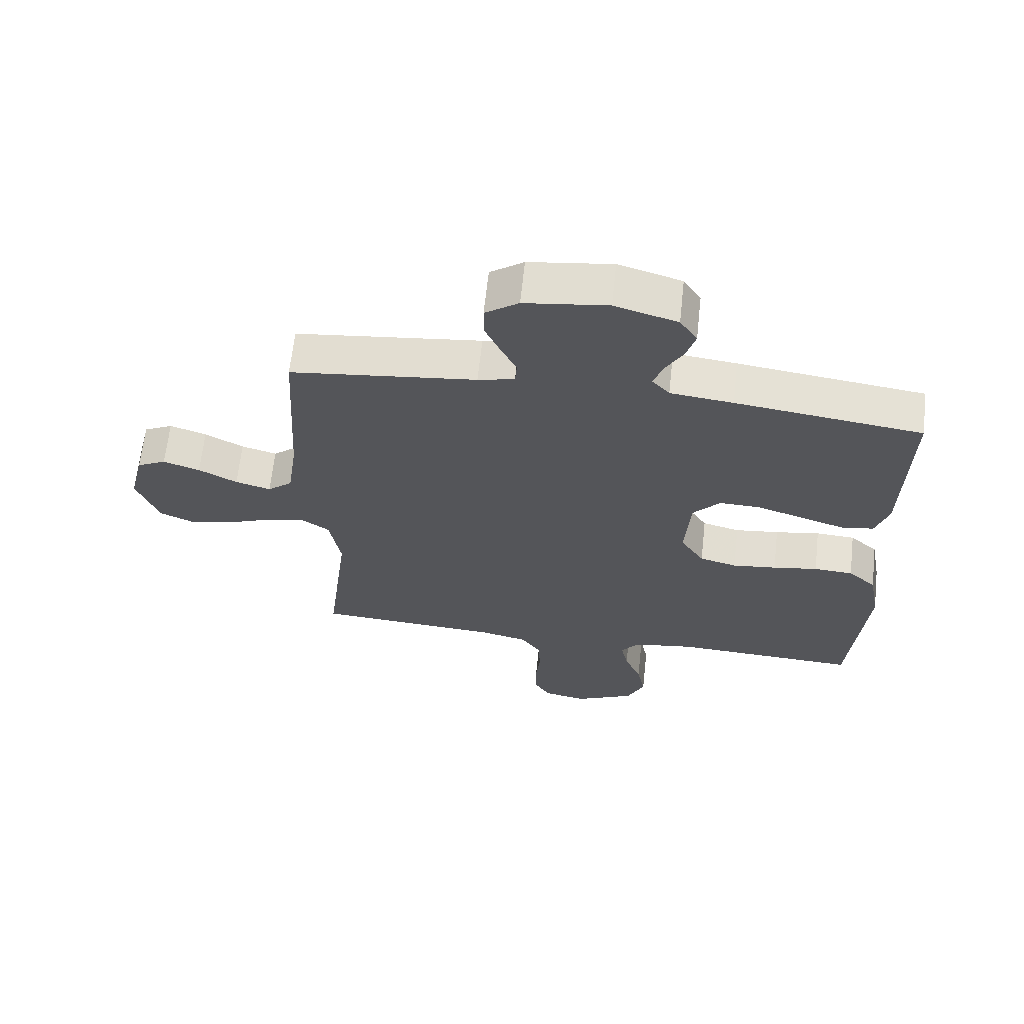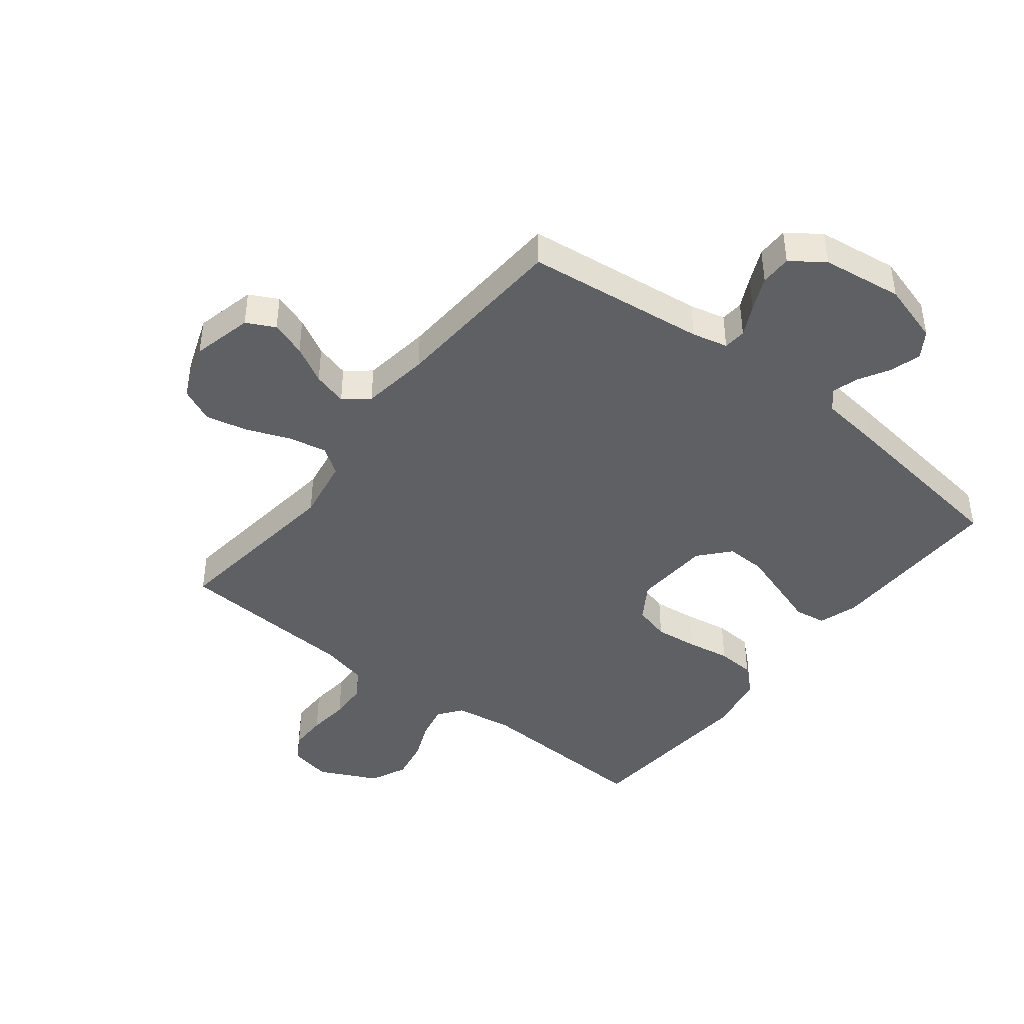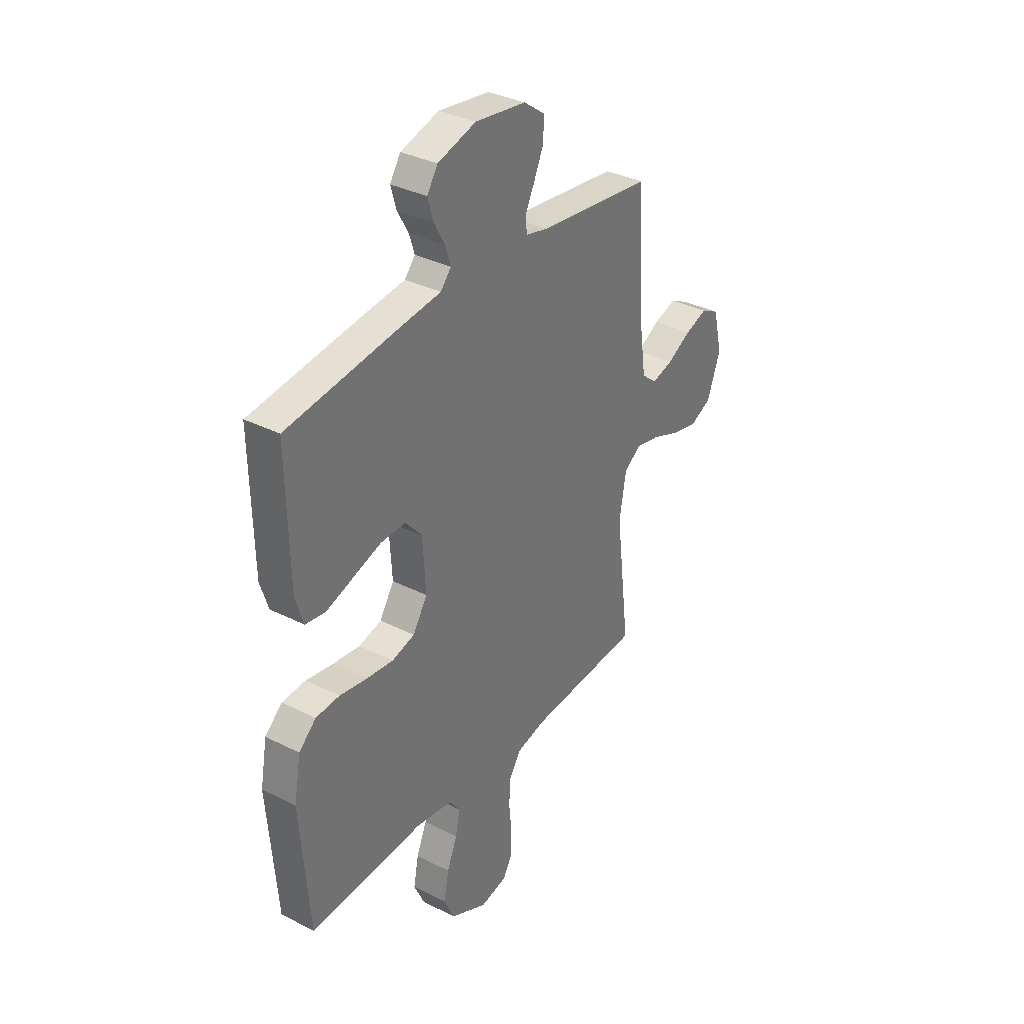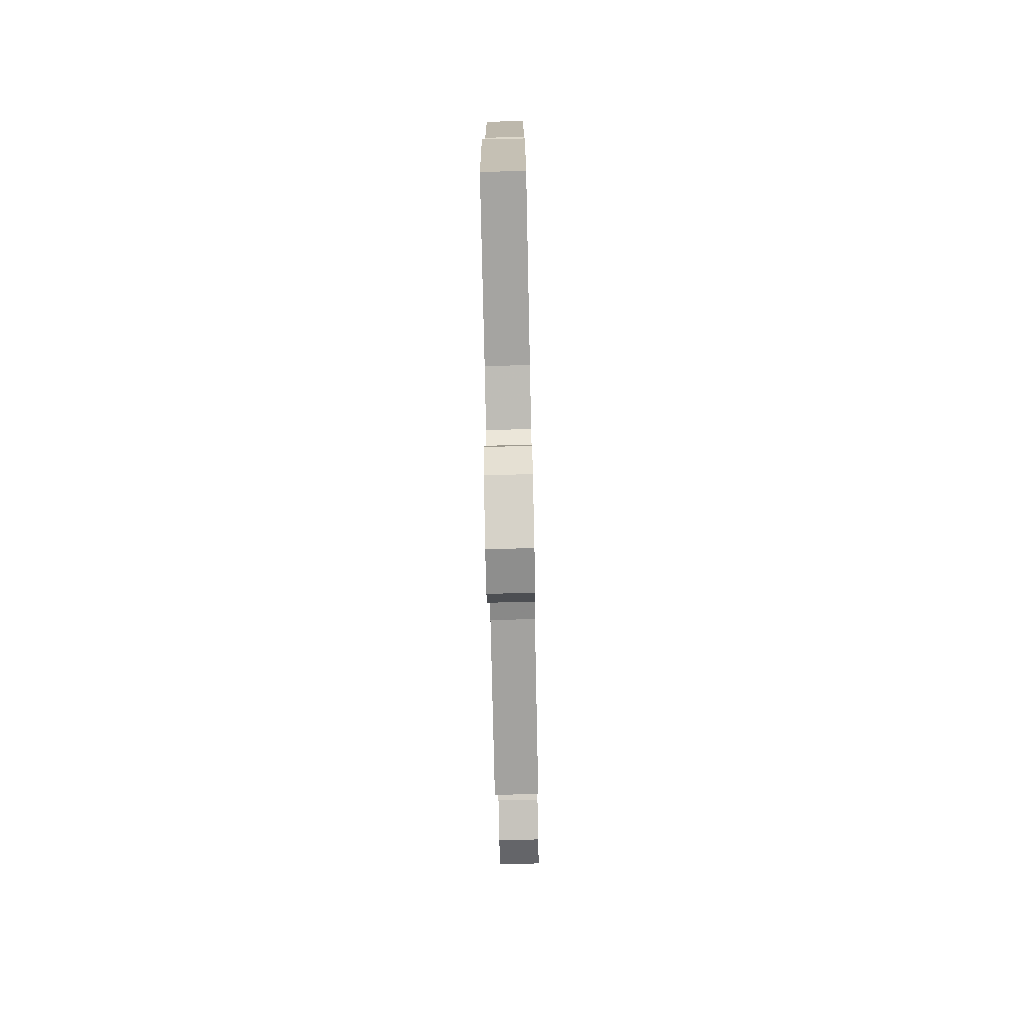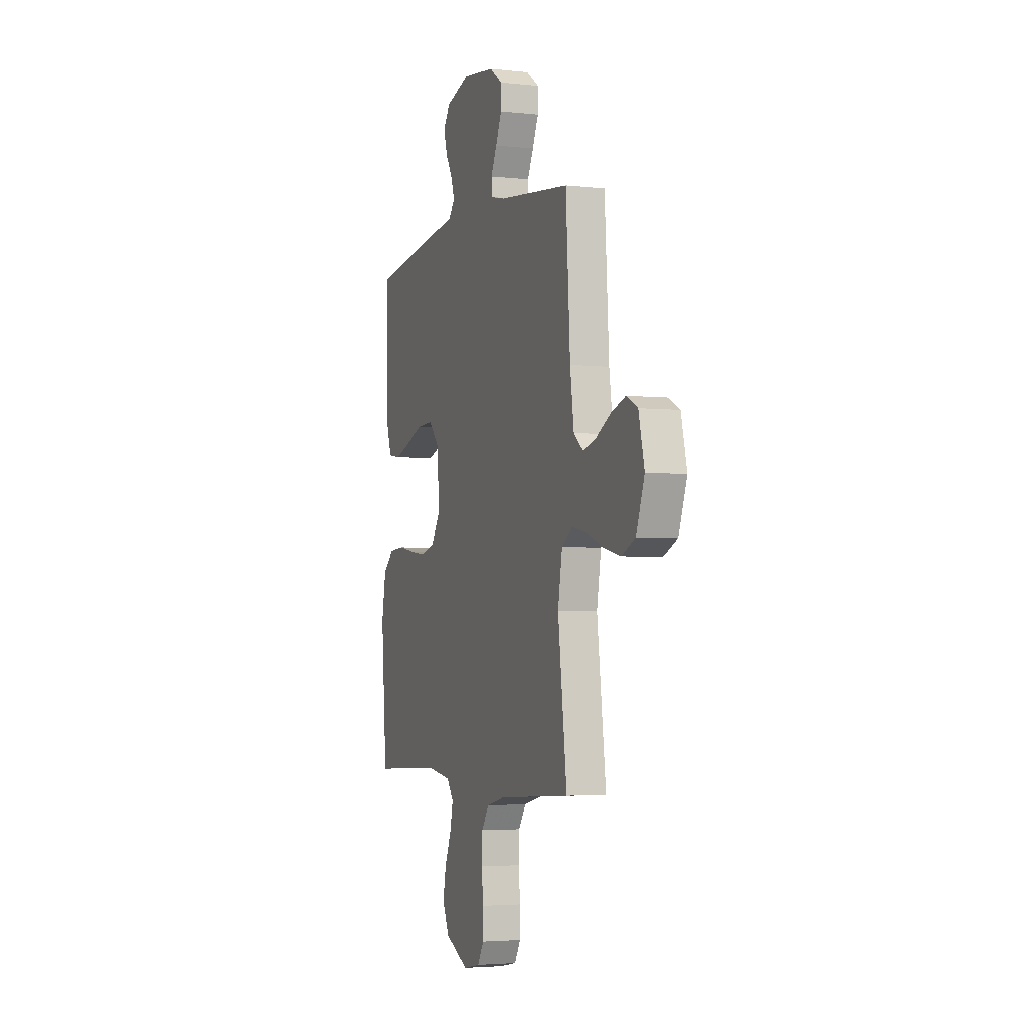
<metadata>
{"format":"obj","ext":"obj","renderer":"f3d","projection":"perspective","resolution":1024,"background":"white","views":[{"elev":65.1,"azim":6.2,"up":"+Z"},{"elev":-43.1,"azim":-38.0,"up":"+Y"},{"elev":34.3,"azim":124.3,"up":"+Z"},{"elev":-76.1,"azim":91.2,"up":"+Z"},{"elev":-3.7,"azim":-110.2,"up":"+Z"}]}
</metadata>
<code>
v -0.5 0.07 0.5
v -0.2 0.07 0.535
v -0.141 0.07 0.549
v -0.138 0.07 0.587
v -0.163 0.07 0.638
v -0.188 0.07 0.694
v -0.188 0.07 0.746
v -0.134 0.07 0.785
v 0 0.07 0.803
v 0.101 0.07 0.773
v 0.129 0.07 0.73
v 0.114 0.07 0.679
v 0.085 0.07 0.628
v 0.071 0.07 0.584
v 0.099 0.07 0.552
v 0.2 0.07 0.54
v 0.5 0.07 0.5
v 0.494 0.07 0.2
v 0.473 0.07 0.135
v 0.421 0.07 0.127
v 0.351 0.07 0.15
v 0.275 0.07 0.175
v 0.209 0.07 0.177
v 0.165 0.07 0.127
v 0.157 0.07 0
v 0.195 0.07 -0.06
v 0.255 0.07 -0.076
v 0.326 0.07 -0.068
v 0.398 0.07 -0.056
v 0.461 0.07 -0.06
v 0.506 0.07 -0.101
v 0.524 0.07 -0.2
v 0.5 0.07 -0.5
v 0.2 0.07 -0.486
v 0.102 0.07 -0.501
v 0.073 0.07 -0.54
v 0.085 0.07 -0.597
v 0.112 0.07 -0.662
v 0.125 0.07 -0.73
v 0.097 0.07 -0.791
v 0 0.07 -0.838
v -0.07 0.07 -0.824
v -0.096 0.07 -0.78
v -0.096 0.07 -0.717
v -0.089 0.07 -0.648
v -0.092 0.07 -0.584
v -0.123 0.07 -0.537
v -0.2 0.07 -0.519
v -0.5 0.07 -0.5
v -0.463 0.07 -0.2
v -0.481 0.07 -0.096
v -0.526 0.07 -0.065
v -0.59 0.07 -0.078
v -0.661 0.07 -0.106
v -0.731 0.07 -0.122
v -0.788 0.07 -0.096
v -0.823 0.07 0
v -0.799 0.07 0.1
v -0.752 0.07 0.124
v -0.693 0.07 0.104
v -0.631 0.07 0.07
v -0.574 0.07 0.054
v -0.534 0.07 0.087
v -0.518 0.07 0.2
v -0.5 0 0.5
v -0.2 0 0.535
v -0.141 0 0.549
v -0.138 0 0.587
v -0.163 0 0.638
v -0.188 0 0.694
v -0.188 0 0.746
v -0.134 0 0.785
v 0 0 0.803
v 0.101 0 0.773
v 0.129 0 0.73
v 0.114 0 0.679
v 0.085 0 0.628
v 0.071 0 0.584
v 0.099 0 0.552
v 0.2 0 0.54
v 0.5 0 0.5
v 0.494 0 0.2
v 0.473 0 0.135
v 0.421 0 0.127
v 0.351 0 0.15
v 0.275 0 0.175
v 0.209 0 0.177
v 0.165 0 0.127
v 0.157 0 0
v 0.195 0 -0.06
v 0.255 0 -0.076
v 0.326 0 -0.068
v 0.398 0 -0.056
v 0.461 0 -0.06
v 0.506 0 -0.101
v 0.524 0 -0.2
v 0.5 0 -0.5
v 0.2 0 -0.486
v 0.102 0 -0.501
v 0.073 0 -0.54
v 0.085 0 -0.597
v 0.112 0 -0.662
v 0.125 0 -0.73
v 0.097 0 -0.791
v 0 0 -0.838
v -0.07 0 -0.824
v -0.096 0 -0.78
v -0.096 0 -0.717
v -0.089 0 -0.648
v -0.092 0 -0.584
v -0.123 0 -0.537
v -0.2 0 -0.519
v -0.5 0 -0.5
v -0.463 0 -0.2
v -0.481 0 -0.096
v -0.526 0 -0.065
v -0.59 0 -0.078
v -0.661 0 -0.106
v -0.731 0 -0.122
v -0.788 0 -0.096
v -0.823 0 0
v -0.799 0 0.1
v -0.752 0 0.124
v -0.693 0 0.104
v -0.631 0 0.07
v -0.574 0 0.054
v -0.534 0 0.087
v -0.518 0 0.2
f 59 60 61
f 58 59 61
f 57 58 61
f 56 57 61
f 55 56 61
f 54 55 61
f 53 54 61
f 52 53 61 62
f 51 52 62 63
f 48 49 50
f 47 48 50 51
f 43 44 45
f 42 43 45
f 41 42 45
f 40 41 45
f 39 40 45
f 38 39 45
f 37 38 45
f 36 37 45 46
f 35 36 46 47
f 32 33 34
f 31 32 34
f 30 31 34
f 29 30 34
f 28 29 34
f 27 28 34 35
f 47 51 63
f 35 47 63
f 27 35 63
f 26 27 63
f 20 21 22
f 19 20 22
f 18 19 22
f 17 18 22
f 16 17 22
f 15 16 22
f 14 15 22 23
f 11 12 13
f 10 11 13
f 9 10 13
f 8 9 13
f 7 8 13
f 6 7 13
f 5 6 13
f 4 5 13
f 3 4 13 14
f 14 23 24
f 3 14 24
f 2 3 24
f 25 26 63 64
f 24 25 64
f 2 24 64
f 1 2 64
f 125 124 123
f 125 123 122
f 125 122 121
f 125 121 120
f 125 120 119
f 125 119 118
f 125 118 117
f 126 125 117 116
f 127 126 116 115
f 114 113 112
f 115 114 112 111
f 109 108 107
f 109 107 106
f 109 106 105
f 109 105 104
f 109 104 103
f 109 103 102
f 109 102 101
f 110 109 101 100
f 111 110 100 99
f 98 97 96
f 98 96 95
f 98 95 94
f 98 94 93
f 98 93 92
f 99 98 92 91
f 127 115 111
f 127 111 99
f 127 99 91
f 127 91 90
f 86 85 84
f 86 84 83
f 86 83 82
f 86 82 81
f 86 81 80
f 86 80 79
f 87 86 79 78
f 77 76 75
f 77 75 74
f 77 74 73
f 77 73 72
f 77 72 71
f 77 71 70
f 77 70 69
f 77 69 68
f 78 77 68 67
f 88 87 78
f 88 78 67
f 88 67 66
f 128 127 90 89
f 128 89 88
f 128 88 66
f 128 66 65
f 1 65 66 2
f 2 66 67 3
f 3 67 68 4
f 4 68 69 5
f 5 69 70 6
f 6 70 71 7
f 7 71 72 8
f 8 72 73 9
f 9 73 74 10
f 10 74 75 11
f 11 75 76 12
f 12 76 77 13
f 13 77 78 14
f 14 78 79 15
f 15 79 80 16
f 16 80 81 17
f 17 81 82 18
f 18 82 83 19
f 19 83 84 20
f 20 84 85 21
f 21 85 86 22
f 22 86 87 23
f 23 87 88 24
f 24 88 89 25
f 25 89 90 26
f 26 90 91 27
f 27 91 92 28
f 28 92 93 29
f 29 93 94 30
f 30 94 95 31
f 31 95 96 32
f 32 96 97 33
f 33 97 98 34
f 34 98 99 35
f 35 99 100 36
f 36 100 101 37
f 37 101 102 38
f 38 102 103 39
f 39 103 104 40
f 40 104 105 41
f 41 105 106 42
f 42 106 107 43
f 43 107 108 44
f 44 108 109 45
f 45 109 110 46
f 46 110 111 47
f 47 111 112 48
f 48 112 113 49
f 49 113 114 50
f 50 114 115 51
f 51 115 116 52
f 52 116 117 53
f 53 117 118 54
f 54 118 119 55
f 55 119 120 56
f 56 120 121 57
f 57 121 122 58
f 58 122 123 59
f 59 123 124 60
f 60 124 125 61
f 61 125 126 62
f 62 126 127 63
f 63 127 128 64
f 64 128 65 1

</code>
